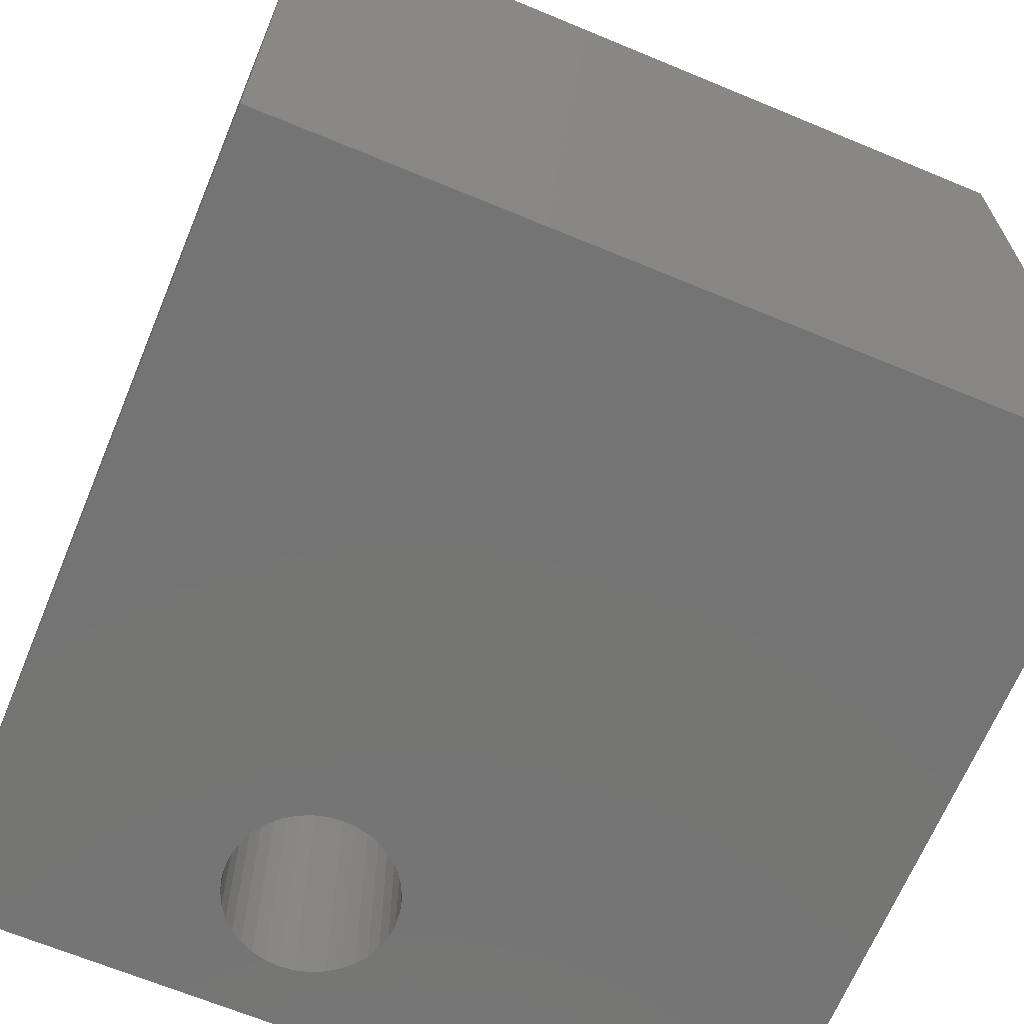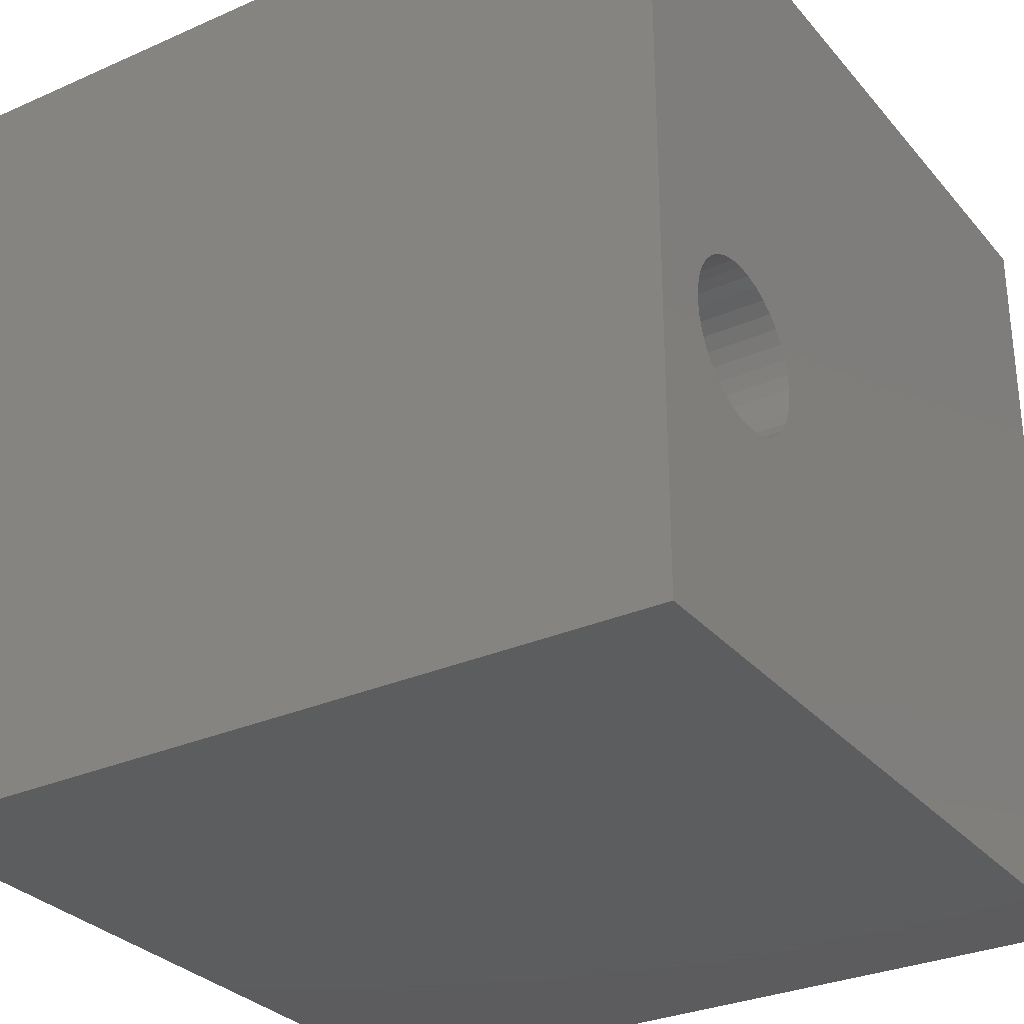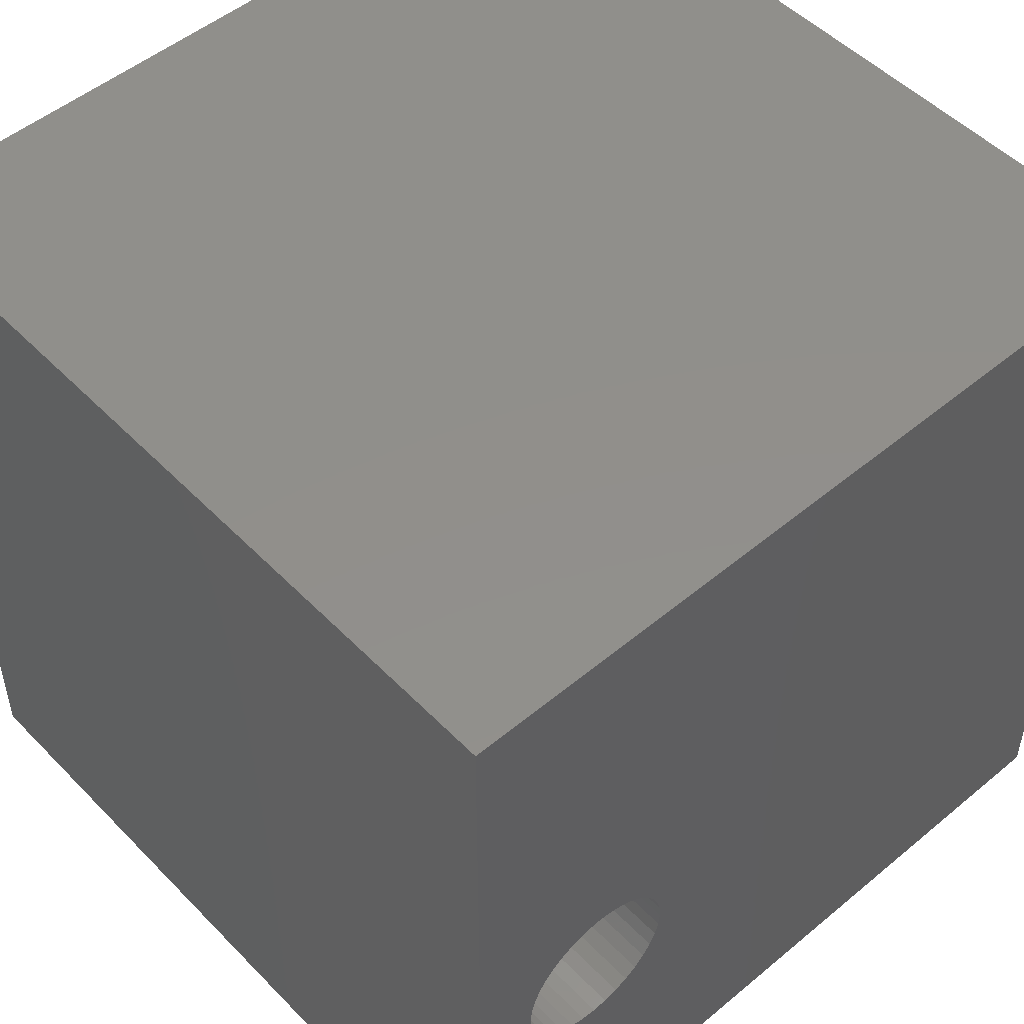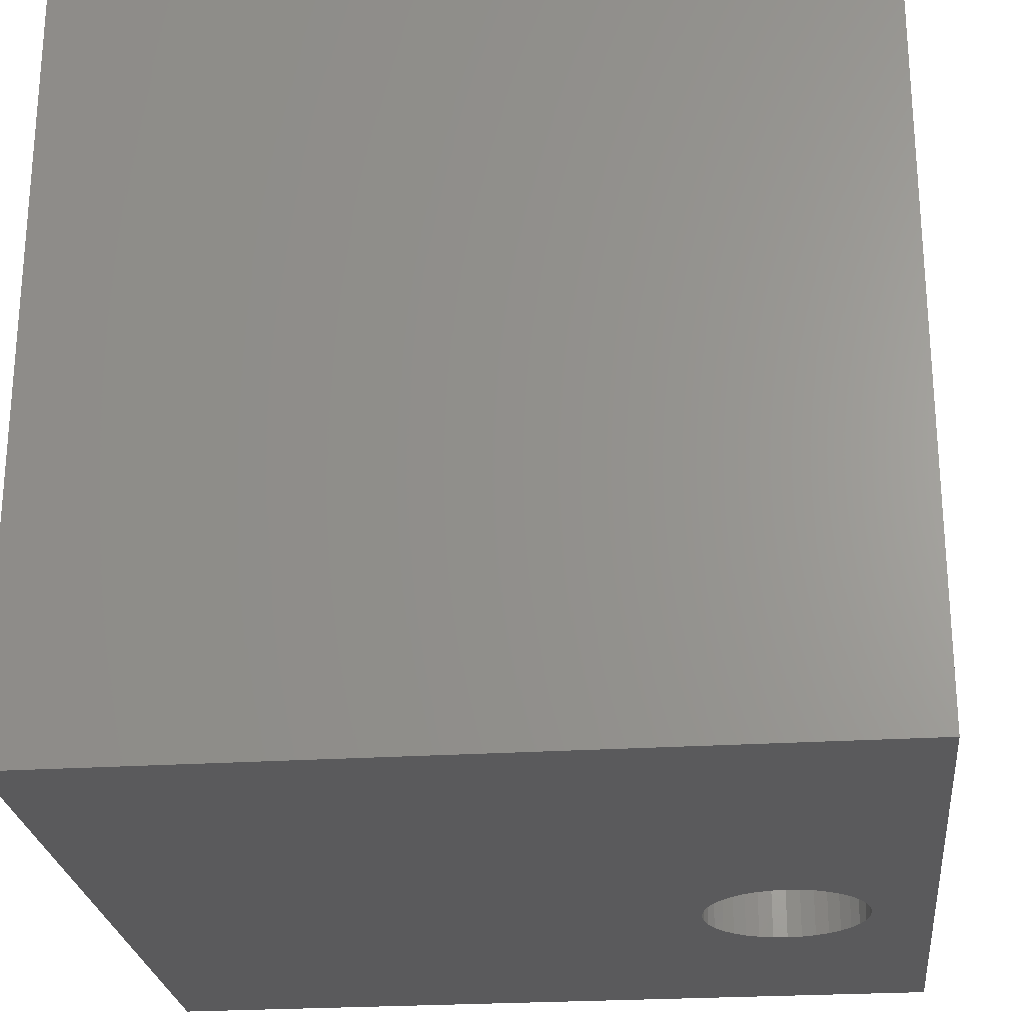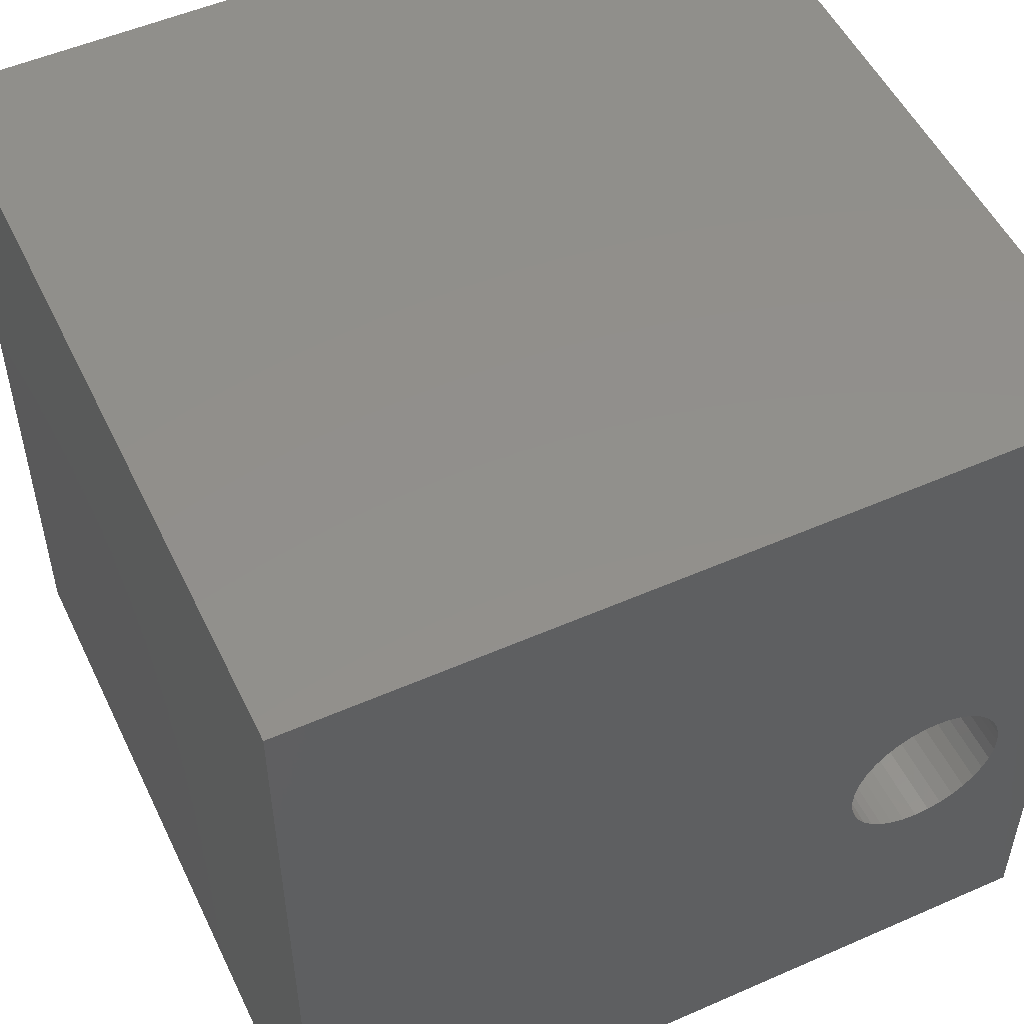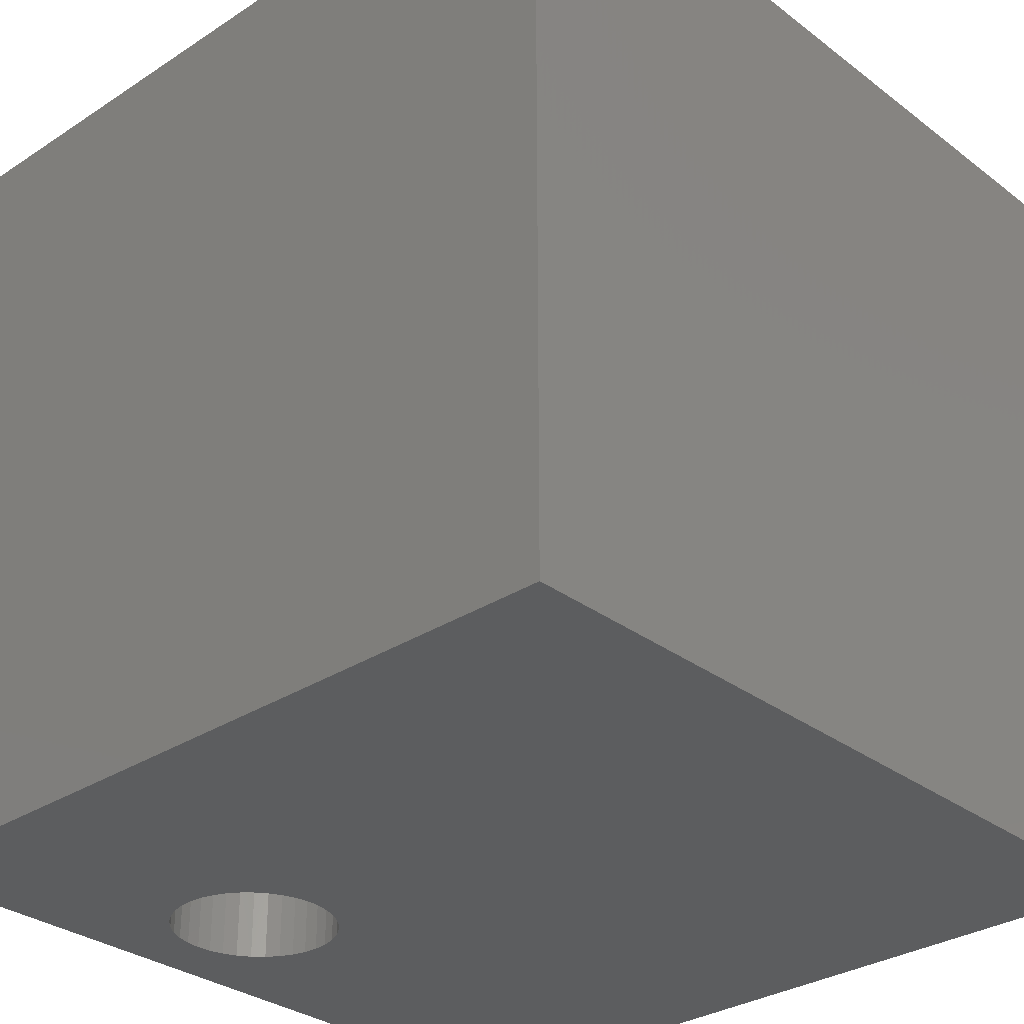
<metadata>
{"format":"stl","ext":"stl","renderer":"f3d","projection":"perspective","resolution":1024,"background":"white","views":[{"elev":-66.9,"azim":67.4,"up":"+Z"},{"elev":-30.3,"azim":-57.4,"up":"+Y"},{"elev":50.8,"azim":-42.2,"up":"+Y"},{"elev":-24.8,"azim":-174.0,"up":"+Z"},{"elev":52.2,"azim":154.7,"up":"+Y"},{"elev":-31.0,"azim":42.9,"up":"+Z"}]}
</metadata>
<code>
# stl→obj: 80 verts, 160 faces
v 0 10 10
v 0 10 0
v 0 0 10
v 0 0 0
v 1.778 2.869 10
v 1.601 2.885 10
v 10 0 10
v 2.786 3.715 10
v 2.74 3.543 10
v 2.664 3.381 10
v 2.562 3.235 10
v 2.436 3.109 10
v 1.121 4.676 10
v 1.267 4.778 10
v 1.428 4.854 10
v 1.601 4.9 10
v 2.29 3.006 10
v 2.128 2.931 10
v 1.956 2.885 10
v 1.428 2.931 10
v 1.267 3.006 10
v 1.121 3.109 10
v 0.9945 3.235 10
v 0.8922 3.381 10
v 0.8168 3.543 10
v 0.8168 4.242 10
v 0.8922 4.404 10
v 0.9945 4.55 10
v 0.7707 3.715 10
v 0.7551 3.892 10
v 0.7707 4.07 10
v 1.778 4.915 10
v 1.956 4.9 10
v 10 10 10
v 2.128 4.854 10
v 2.29 4.778 10
v 2.436 4.676 10
v 2.562 4.55 10
v 2.664 4.404 10
v 2.74 4.242 10
v 2.786 4.07 10
v 2.801 3.892 10
v 10 10 0
v 10 0 0
v 0.7707 3.715 0
v 0.8168 3.543 0
v 2.29 3.006 0
v 2.436 3.109 0
v 1.428 4.854 0
v 1.267 4.778 0
v 1.121 4.676 0
v 0.9945 4.55 0
v 0.8922 3.381 0
v 0.9945 3.235 0
v 1.121 3.109 0
v 1.956 4.9 0
v 1.778 4.915 0
v 1.601 4.9 0
v 0.7551 3.892 0
v 0.7707 4.07 0
v 0.8922 4.404 0
v 0.8168 4.242 0
v 1.267 3.006 0
v 1.428 2.931 0
v 1.601 2.885 0
v 1.778 2.869 0
v 1.956 2.885 0
v 2.128 2.931 0
v 2.562 3.235 0
v 2.664 3.381 0
v 2.74 3.543 0
v 2.74 4.242 0
v 2.664 4.404 0
v 2.128 4.854 0
v 2.29 4.778 0
v 2.562 4.55 0
v 2.436 4.676 0
v 2.786 3.715 0
v 2.801 3.892 0
v 2.786 4.07 0
f 1 2 3
f 3 2 4
f 5 6 3
f 7 8 9
f 9 10 7
f 7 10 11
f 7 11 12
f 13 14 1
f 1 14 15
f 1 15 16
f 12 17 7
f 7 17 18
f 7 18 3
f 3 18 19
f 3 19 5
f 6 20 3
f 3 20 21
f 3 21 22
f 22 23 3
f 3 23 24
f 3 24 25
f 26 27 1
f 1 27 28
f 1 28 13
f 25 29 3
f 3 29 30
f 3 30 1
f 1 30 31
f 1 31 26
f 16 32 1
f 1 32 33
f 1 33 34
f 34 33 35
f 34 35 36
f 36 37 34
f 34 37 38
f 34 38 39
f 39 40 34
f 34 40 41
f 34 41 7
f 7 41 42
f 7 42 8
f 43 34 44
f 44 34 7
f 45 46 4
f 47 48 44
f 49 50 2
f 2 50 51
f 2 51 52
f 46 53 4
f 4 53 54
f 4 54 55
f 56 57 2
f 2 57 58
f 2 58 49
f 45 4 59
f 59 4 2
f 59 2 60
f 52 61 2
f 2 61 62
f 2 62 60
f 55 63 4
f 4 63 64
f 4 64 65
f 65 66 4
f 4 66 67
f 4 67 44
f 44 67 68
f 44 68 47
f 48 69 44
f 44 69 70
f 44 70 71
f 43 72 73
f 56 2 74
f 74 2 43
f 74 43 75
f 73 76 43
f 43 76 77
f 43 77 75
f 71 78 44
f 44 78 79
f 44 79 43
f 43 79 80
f 43 80 72
f 34 43 1
f 1 43 2
f 44 7 4
f 4 7 3
f 78 42 79
f 79 42 41
f 79 41 80
f 80 41 40
f 80 40 72
f 72 40 39
f 72 39 73
f 73 39 38
f 73 38 76
f 76 38 37
f 76 37 77
f 77 37 36
f 77 36 75
f 75 36 35
f 75 35 74
f 74 35 33
f 74 33 56
f 56 33 32
f 56 32 57
f 57 32 16
f 57 16 58
f 58 16 15
f 58 15 49
f 49 15 14
f 49 14 50
f 50 14 13
f 50 13 51
f 51 13 28
f 51 28 52
f 52 28 27
f 52 27 61
f 61 27 26
f 61 26 62
f 62 26 31
f 62 31 60
f 60 31 30
f 60 30 59
f 59 30 29
f 59 29 45
f 45 29 25
f 45 25 46
f 46 25 24
f 46 24 53
f 53 24 23
f 53 23 54
f 54 23 22
f 54 22 55
f 55 22 21
f 55 21 63
f 63 21 20
f 63 20 64
f 64 20 6
f 64 6 65
f 65 6 5
f 65 5 66
f 66 5 19
f 66 19 67
f 67 19 18
f 67 18 68
f 68 18 17
f 68 17 47
f 47 17 12
f 47 12 48
f 48 12 11
f 48 11 69
f 69 11 10
f 69 10 70
f 70 10 9
f 70 9 71
f 71 9 8
f 71 8 78
f 78 8 42

</code>
